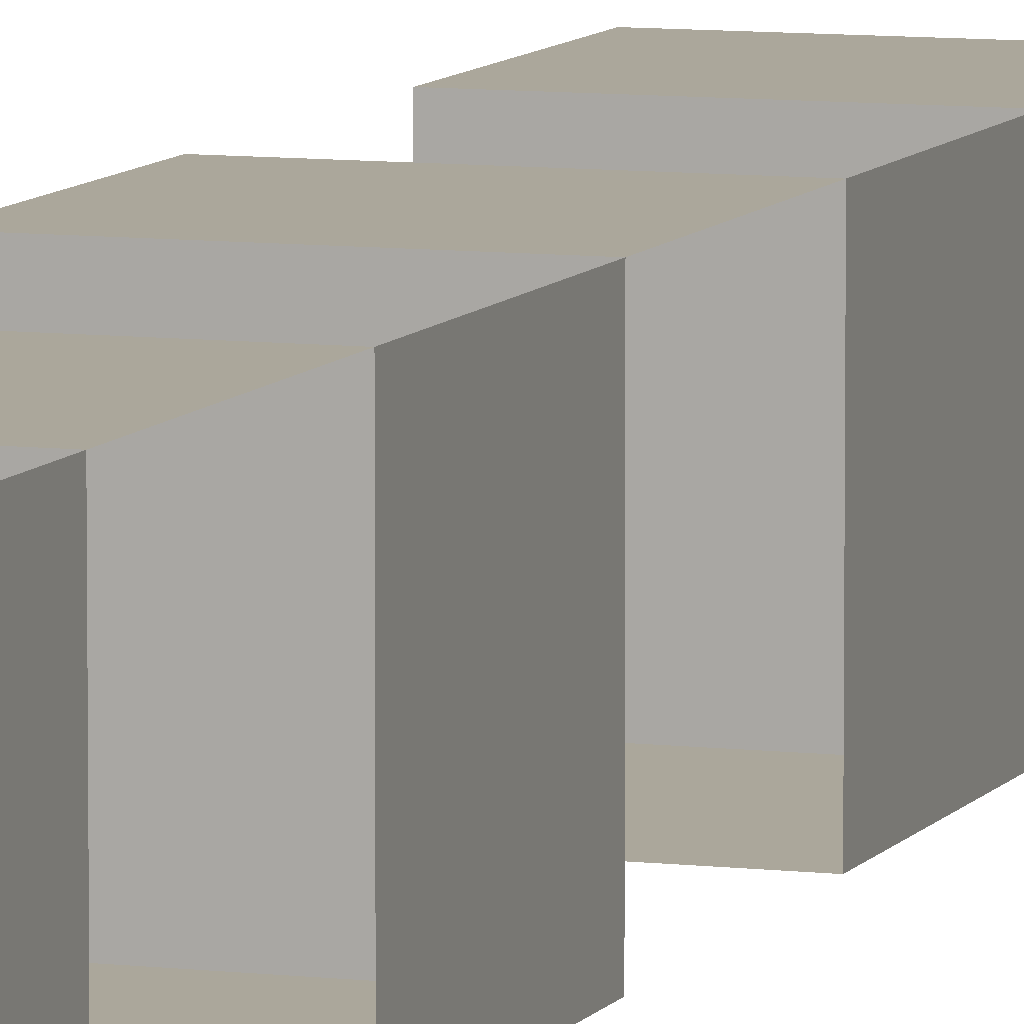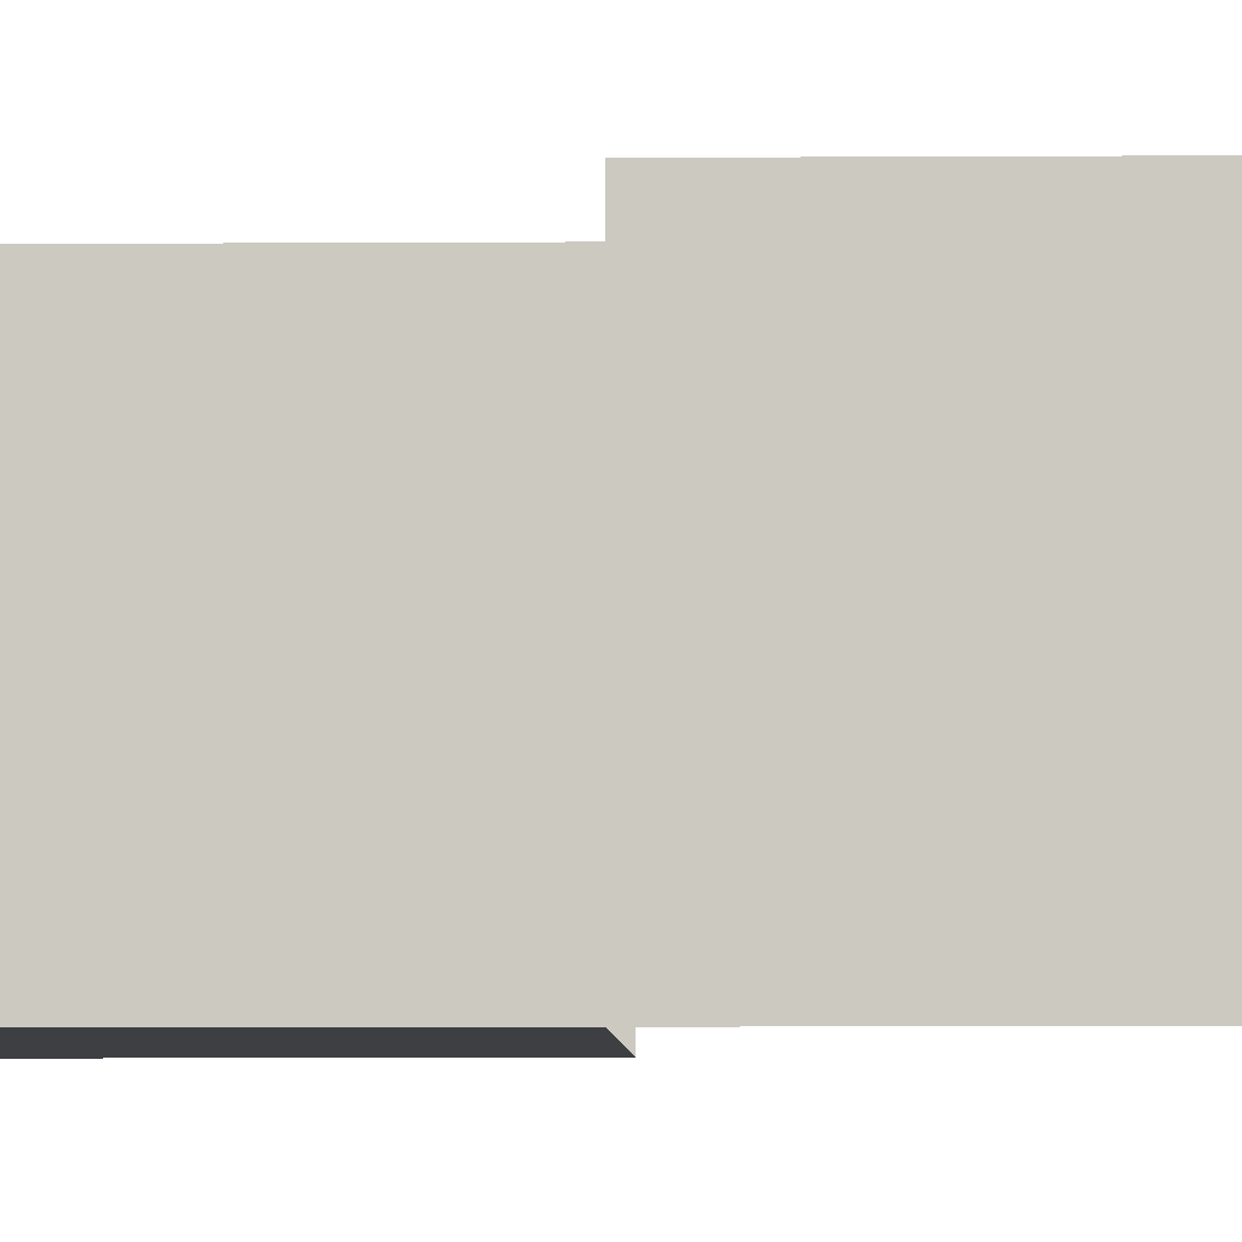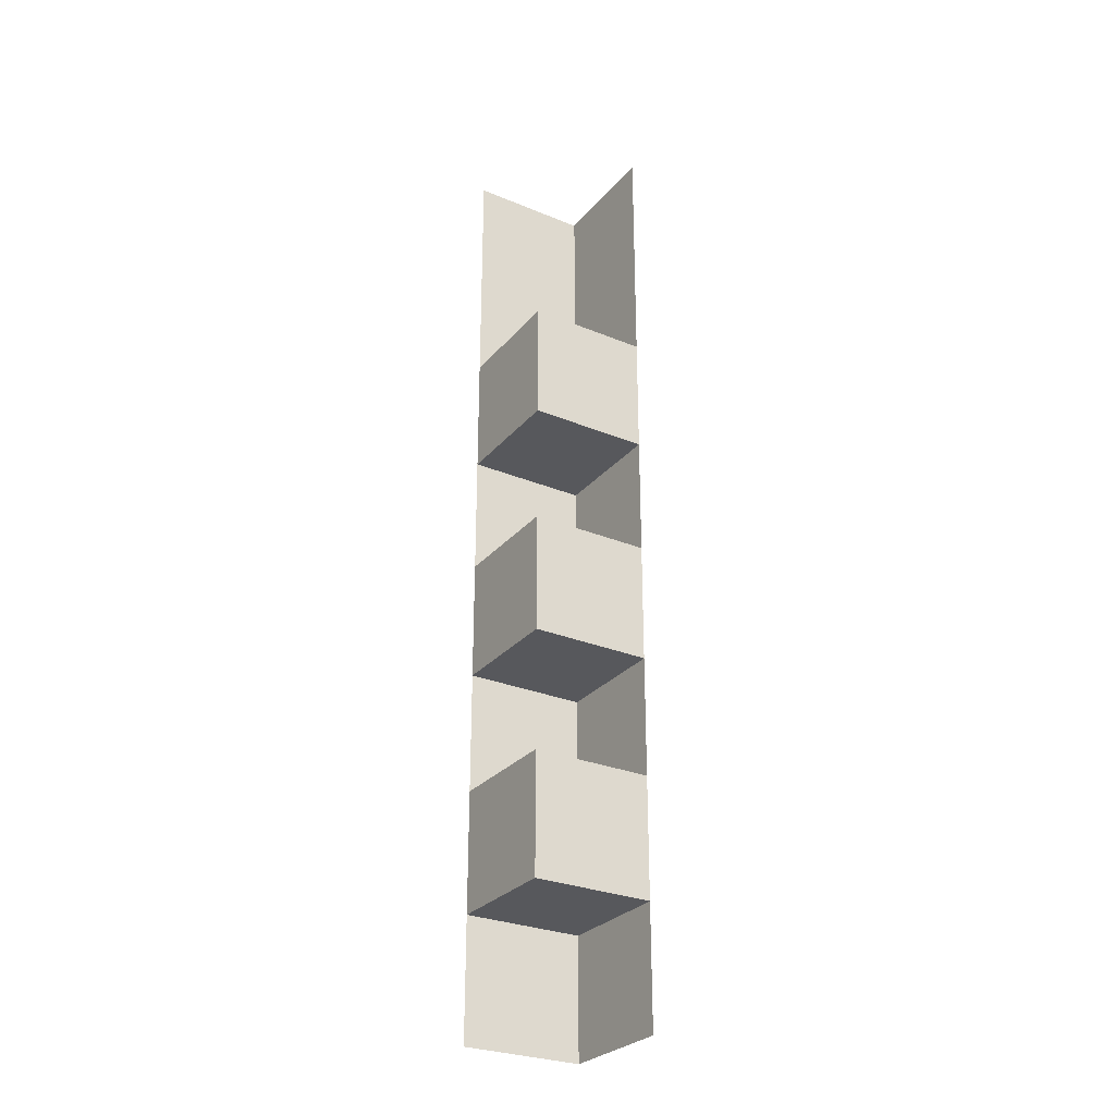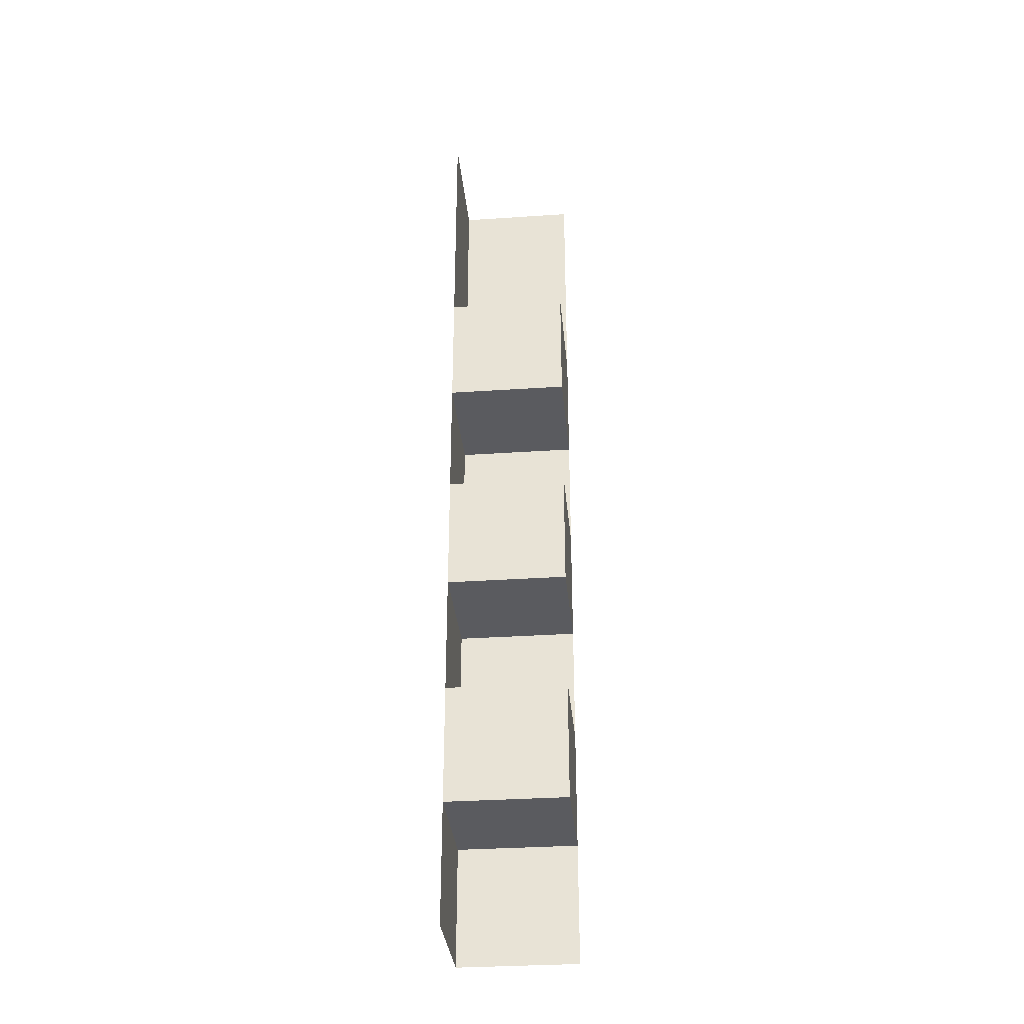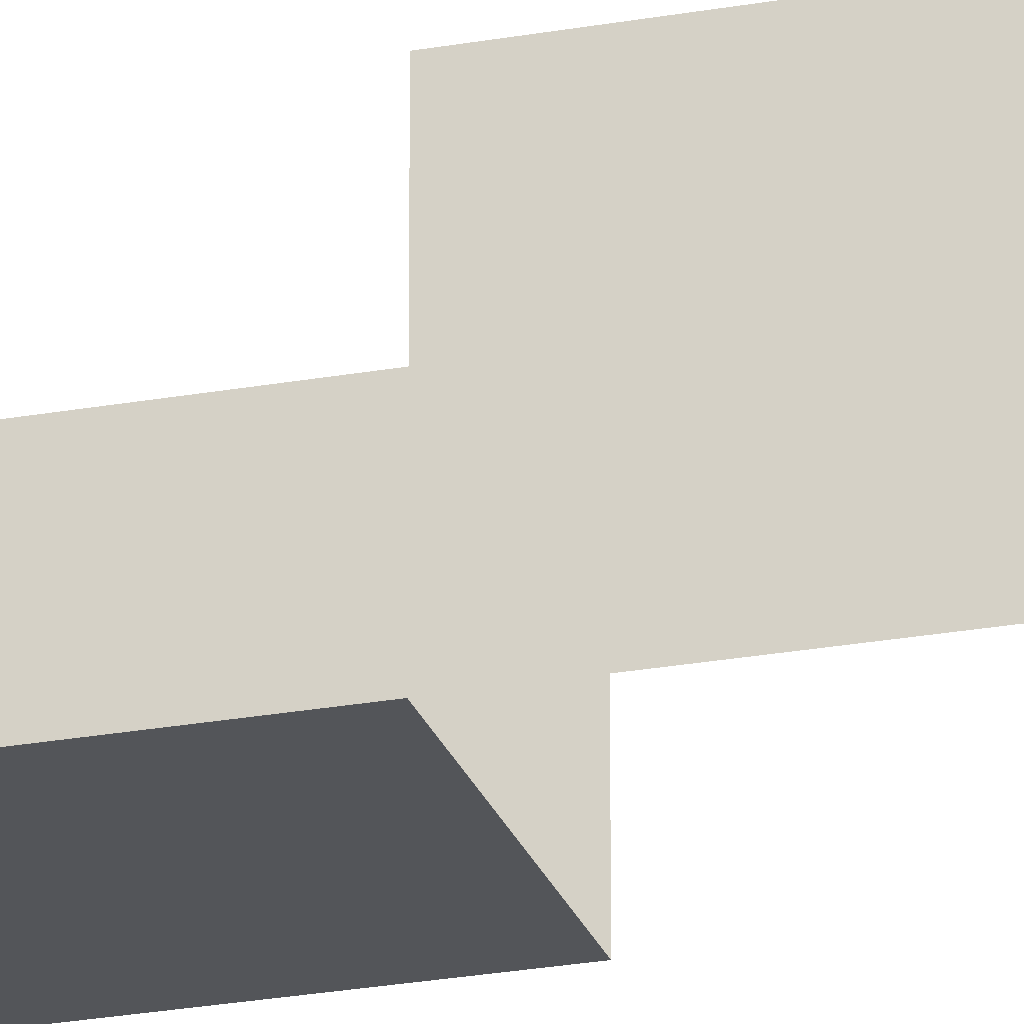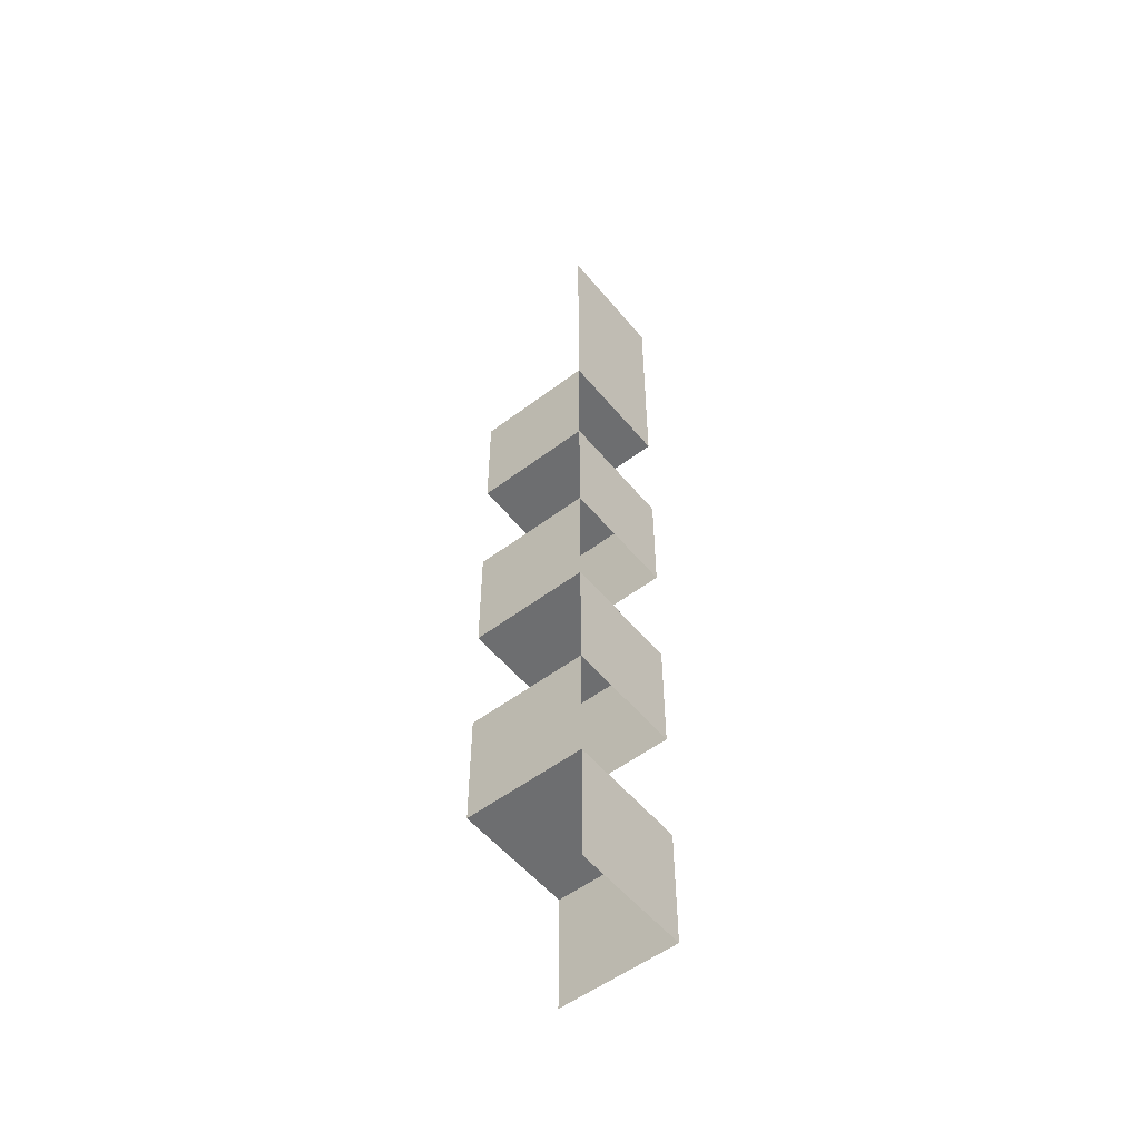
<metadata>
{"format":"obj","ext":"obj","renderer":"f3d","projection":"perspective","resolution":1024,"background":"white","views":[{"elev":8.1,"azim":18.8,"up":"+Z"},{"elev":-3.9,"azim":-87.9,"up":"+Z"},{"elev":-28.6,"azim":-31.8,"up":"+Y"},{"elev":-32.8,"azim":-84.7,"up":"+Y"},{"elev":-24.5,"azim":-73.2,"up":"+Z"},{"elev":-54.2,"azim":38.7,"up":"+Y"}]}
</metadata>
<code>
g pb_Mesh322920
v -22 16 0
v -20 14 -4.969e-05
v -20 16 -4.964e-05
v -22 14 0
v -22 18 0
v -20 18 -4.959e-05
v -20 18 -4.959e-05
v -20 16 -4.964e-05
v -20 16 2
v -20 18 2
v -20 14 -4.969e-05
v -20 14 2
v -22 12 0
v -20 10 -4.98e-05
v -20 12 -4.974e-05
v -22 10 0
v -20 12 -4.974e-05
v -20 10 -4.98e-05
v -20 10 2
v -20 12 2
v -22 8 0
v -20 6 -4.99e-05
v -20 8 -4.985e-05
v -22 6 0
v -20 8 -4.985e-05
v -20 6 -4.99e-05
v -20 6 2
v -20 8 2
v -22 4 0
v -20 2 -5e-05
v -20 4 -4.995e-05
v -22 2 0
v -20 4 -4.995e-05
v -20 2 -5e-05
v -20 2 2
v -20 4 2
v -22 14 2
v -20 14 -4.969e-05
v -22 14 0
v -20 14 2
v -20 12 2
v -22 12 0
v -20 12 -4.974e-05
v -22 12 2
v -20 8 2
v -22 8 0
v -20 8 -4.985e-05
v -22 8 2
v -20 4 2
v -22 4 0
v -20 4 -4.995e-05
v -22 4 2
v -20 10 2
v -22 8 2
v -20 8 2
v -22 10 2
v -22 10 2
v -22 8 0
v -22 8 2
v -22 10 0
v -20 6 2
v -22 4 2
v -20 4 2
v -22 6 2
v -22 6 2
v -22 4 0
v -22 4 2
v -22 6 0
v -20 14 2
v -22 12 2
v -20 12 2
v -22 14 2
v -22 14 2
v -22 12 0
v -22 12 2
v -22 14 0
g pb_Mesh322920_0
f 3 2 1
f 2 4 1
f 6 3 5
f 3 1 5
f 9 8 7
f 10 9 7
f 12 11 8
f 9 12 8
f 15 14 13
f 14 16 13
f 19 18 17
f 20 19 17
f 23 22 21
f 22 24 21
f 27 26 25
f 28 27 25
f 31 30 29
f 30 32 29
f 35 34 33
f 36 35 33
f 39 38 37
f 38 40 37
f 43 42 41
f 42 44 41
f 47 46 45
f 46 48 45
f 51 50 49
f 50 52 49
f 55 54 53
f 54 56 53
f 59 58 57
f 58 60 57
f 63 62 61
f 62 64 61
f 67 66 65
f 66 68 65
f 71 70 69
f 70 72 69
f 75 74 73
f 74 76 73

</code>
